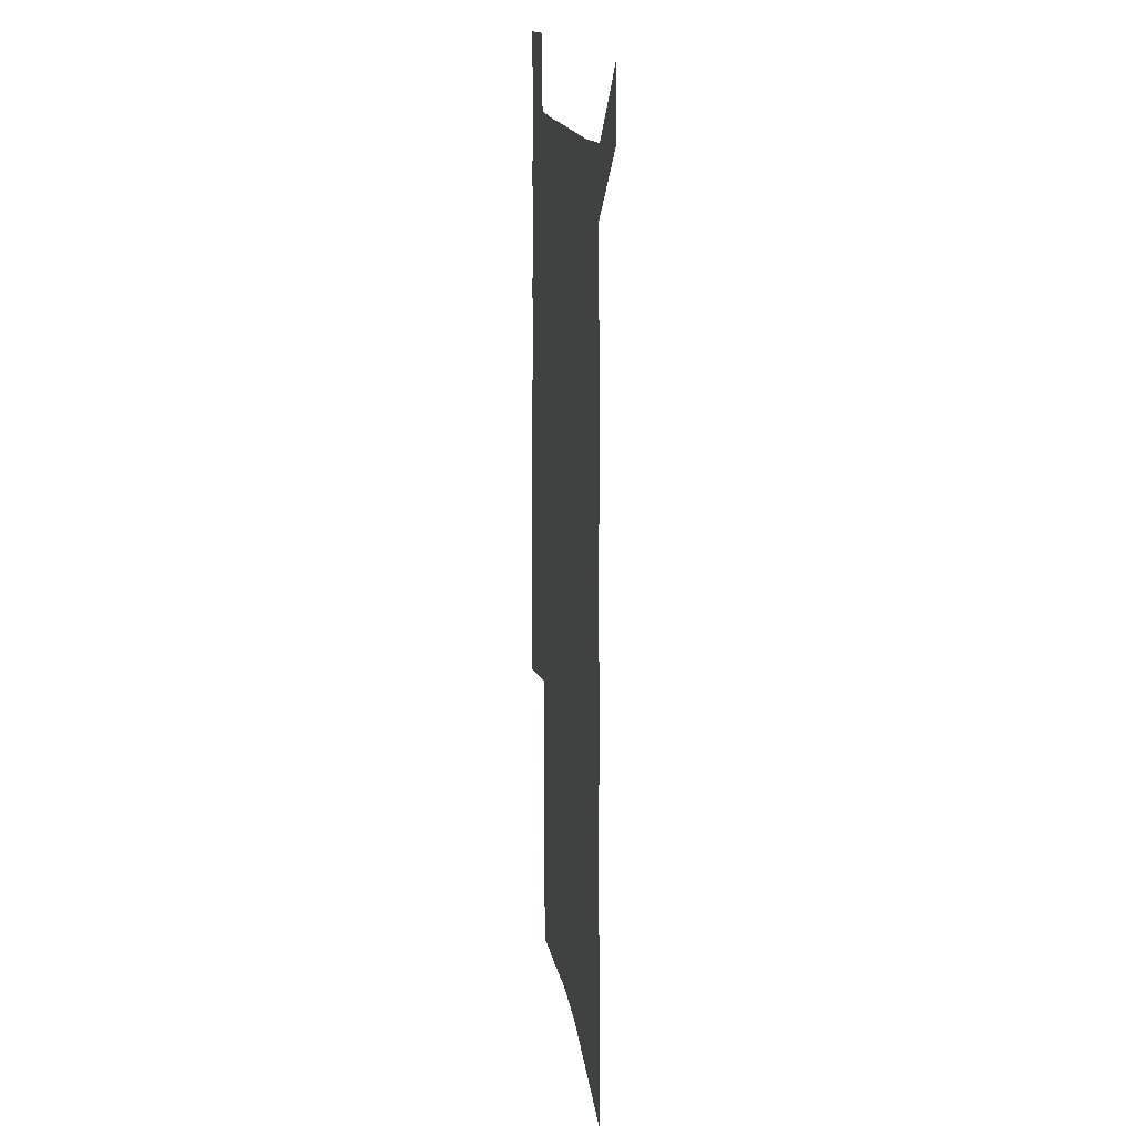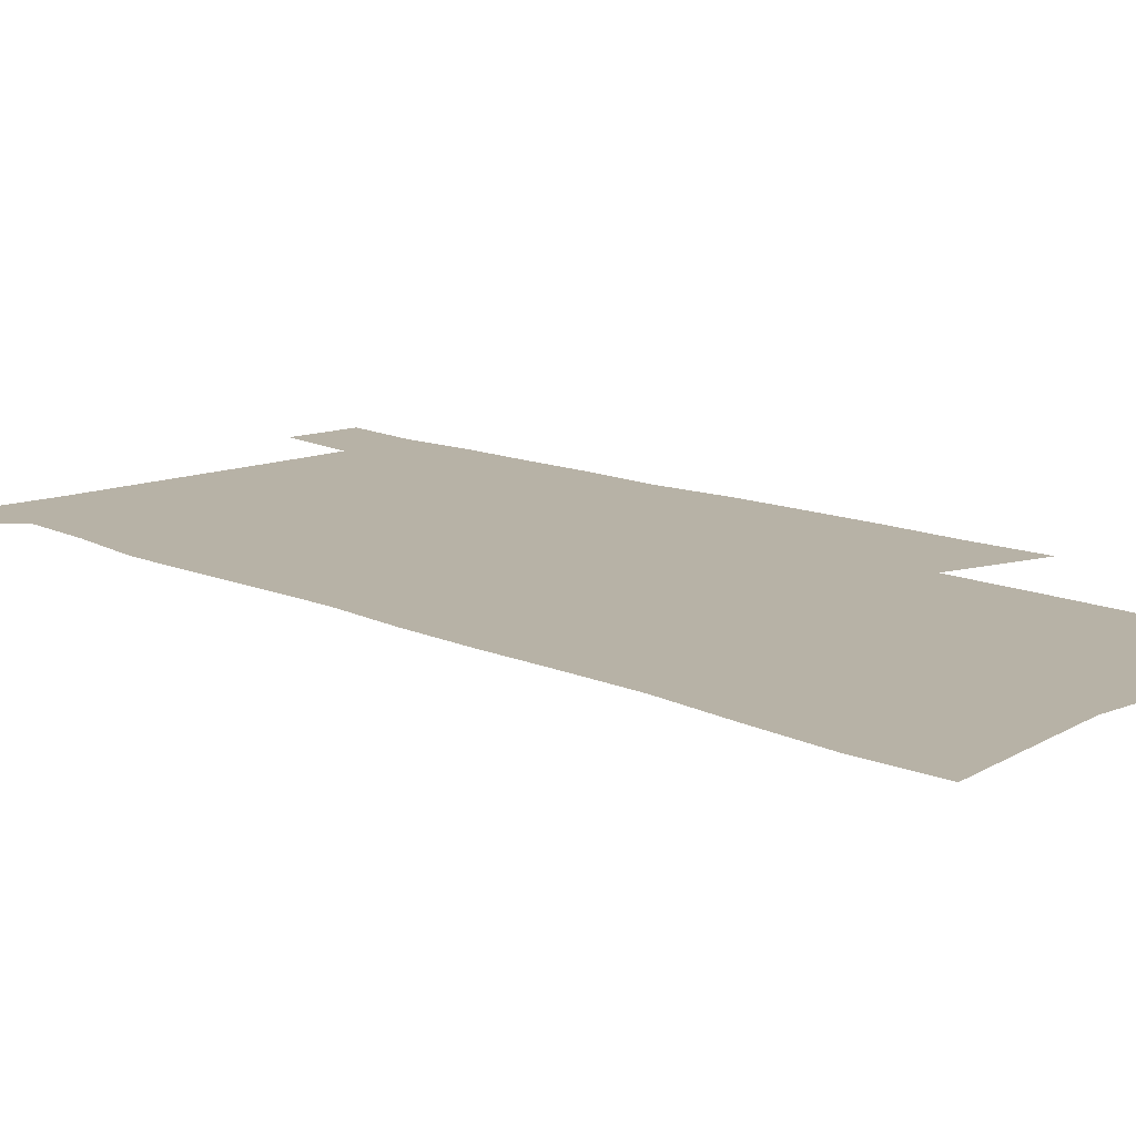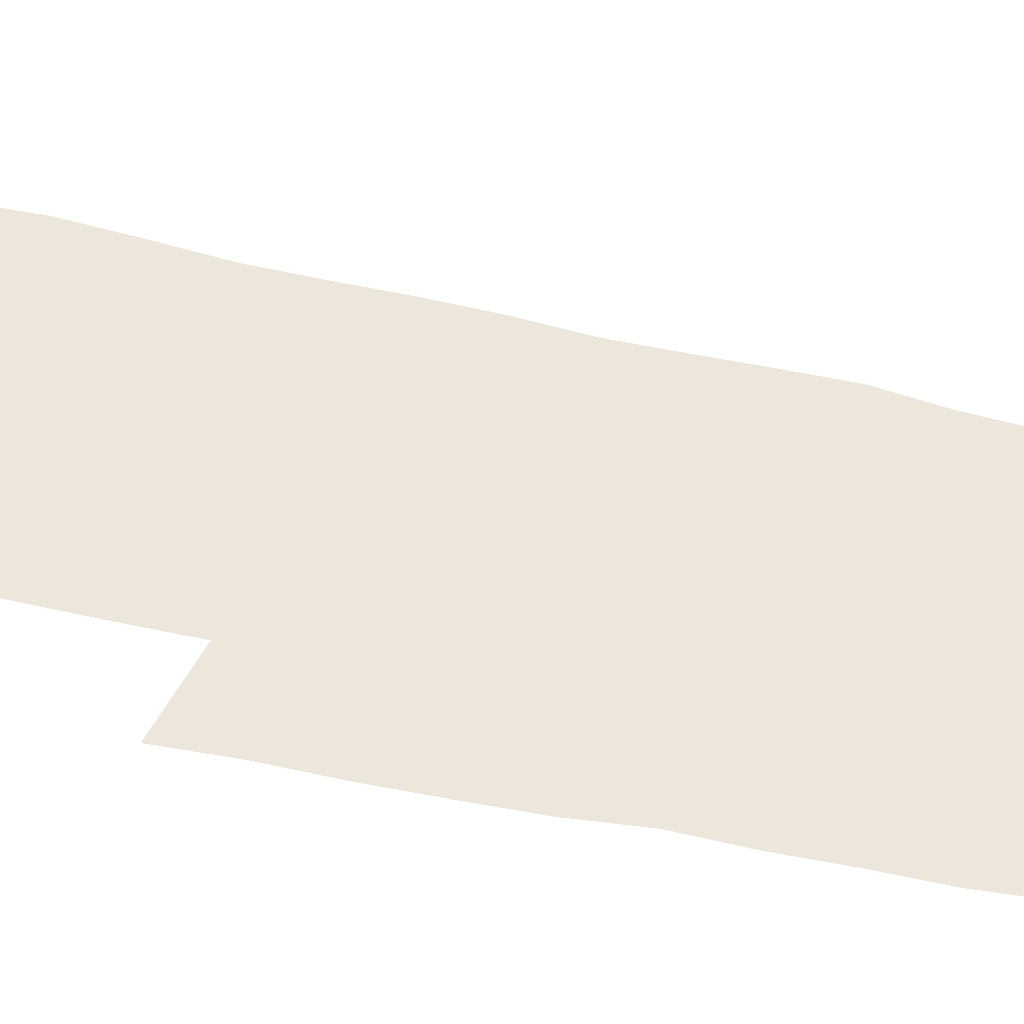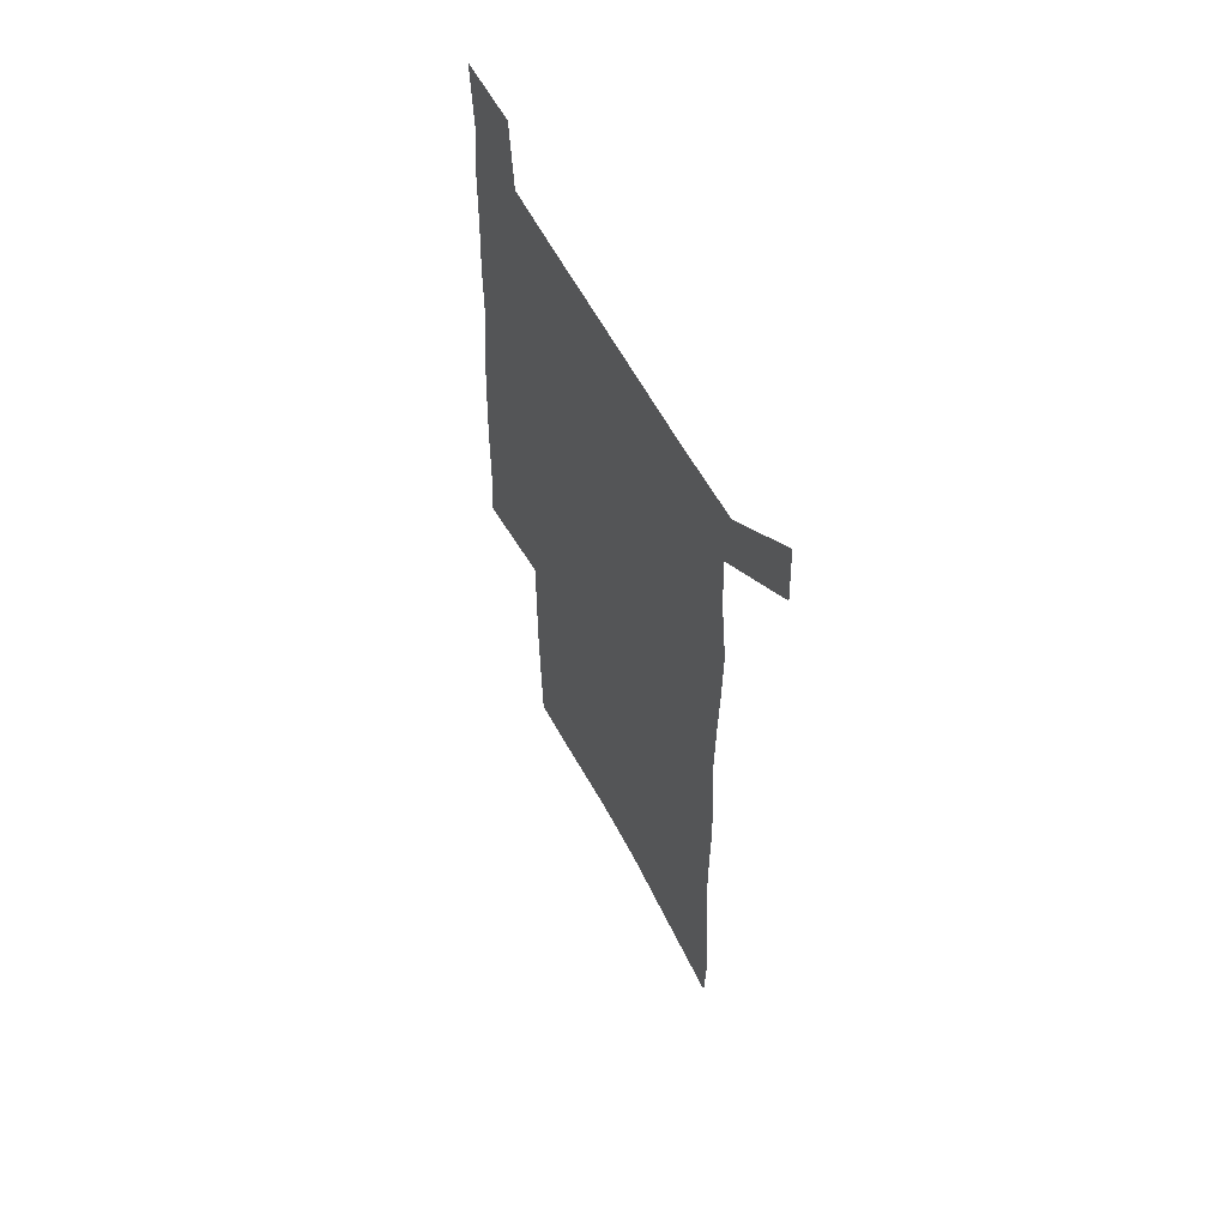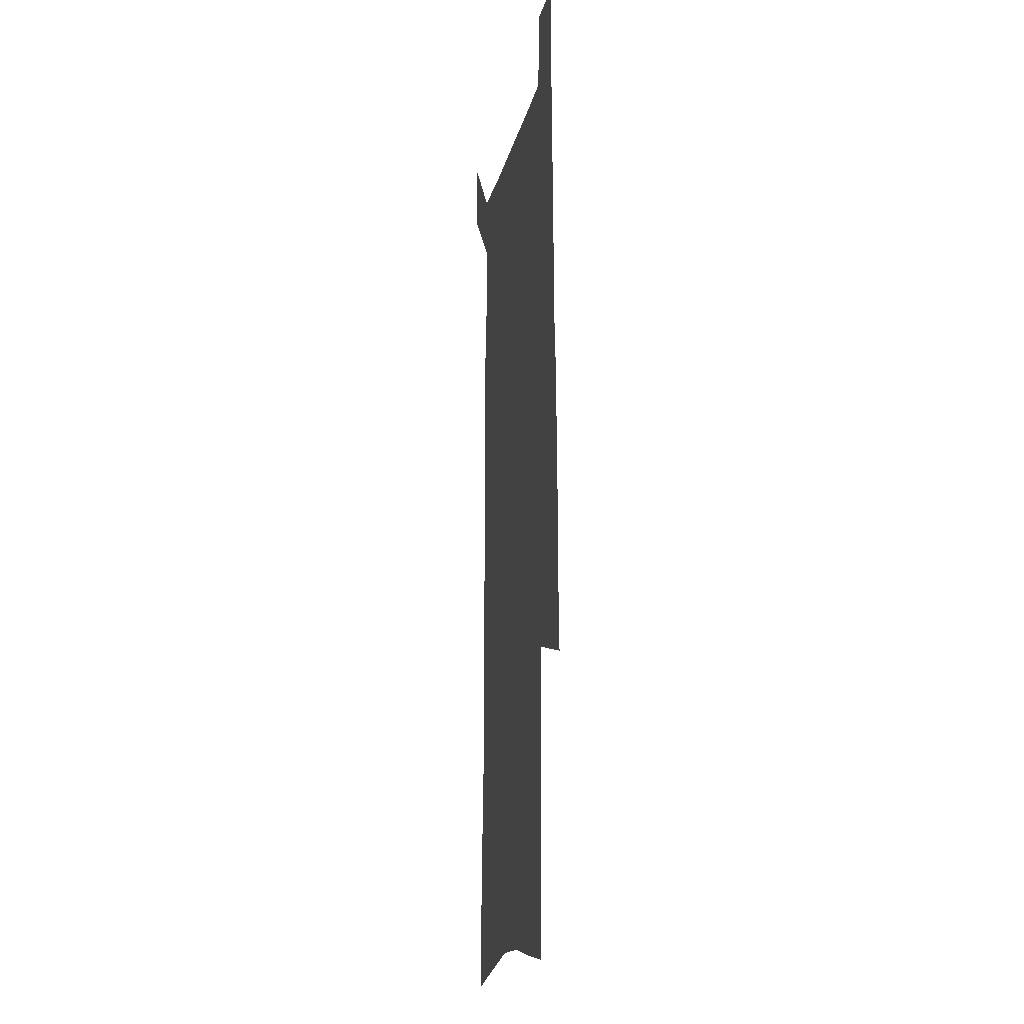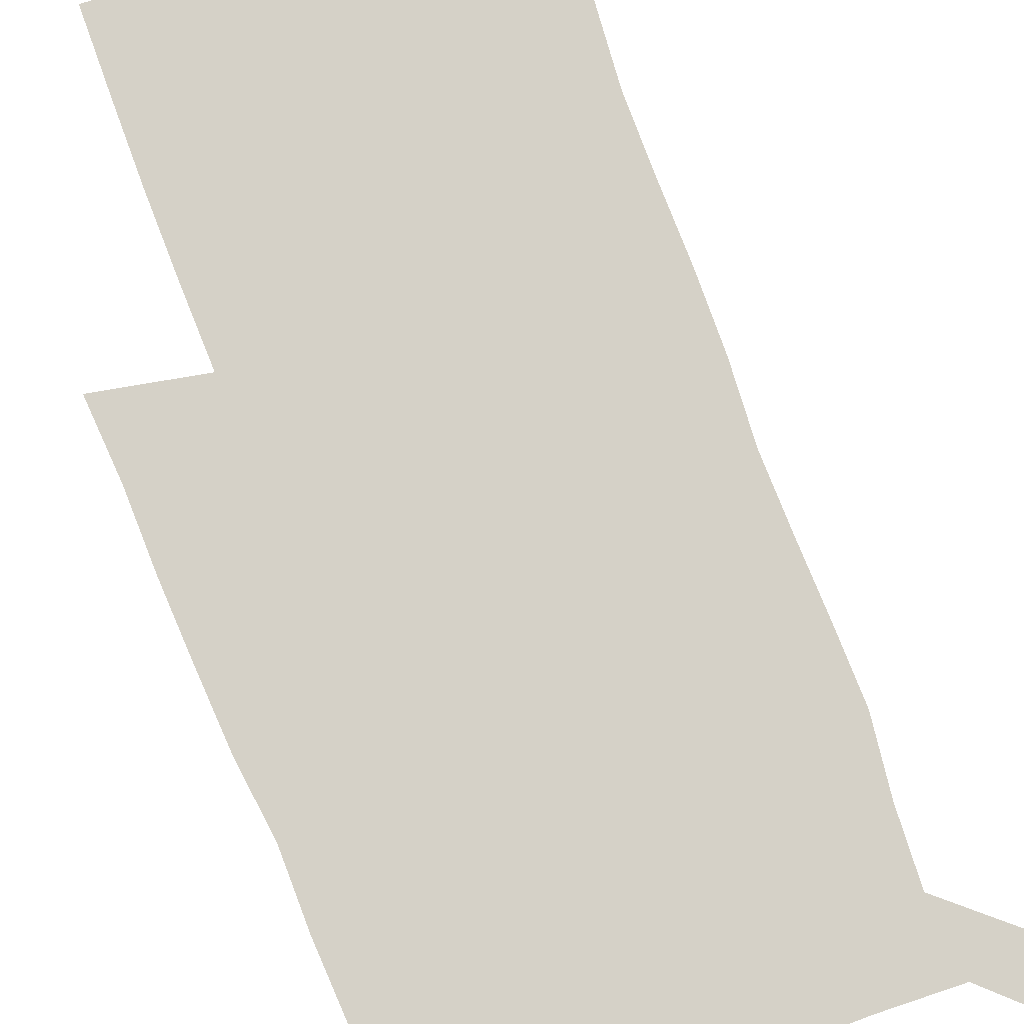
<metadata>
{"format":"obj","ext":"obj","renderer":"f3d","projection":"perspective","resolution":1024,"background":"white","views":[{"elev":16.4,"azim":-98.8,"up":"+Y"},{"elev":12.4,"azim":-43.1,"up":"+Z"},{"elev":50.3,"azim":104.4,"up":"+Z"},{"elev":61.2,"azim":-118.3,"up":"+Y"},{"elev":-13.1,"azim":80.1,"up":"+Y"},{"elev":78.9,"azim":159.0,"up":"+Z"}]}
</metadata>
<code>
v 446.2 568.8 0
v 447.8 597.6 0
v 472 164.6 0
v 471 197 0
v 473.3 231.6 0
v 476.4 265.6 0
v 476.6 297.1 0
v 476.5 328.1 0
v 477.3 359 0
v 479.5 390.2 0
v 479.2 419.8 0
v 478.5 449.2 0
v 478.2 478.3 0
v 482 507.6 0
v 483.7 536.2 0
v 481.3 566 0
v 505.7 172 0
v 511.6 211.1 0
v 512 242.3 0
v 512.3 273.2 0
v 512.3 303.7 0
v 512.8 334.2 0
v 512.5 363.9 0
v 514.5 394.1 0
v 513.4 422.5 0
v 514.5 451.4 0
v 515 479.5 0
v 514.5 507.7 0
v 514.5 535.8 0
v 513.3 564.6 0
v 539.3 179.3 0
v 541 213.6 0
v 542.9 247.1 0
v 542.7 276.5 0
v 543.1 307.1 0
v 543.2 337.1 0
v 543.6 366.9 0
v 543.4 395.6 0
v 544.2 424.5 0
v 544.1 452.3 0
v 543.1 480.2 0
v 544.2 508 0
v 543.6 535.8 0
v 542.5 564.7 0
v 569.2 180.5 0
v 570.4 217 0
v 570.9 248.5 0
v 571.2 276.3 0
v 572 308.8 0
v 572.1 338.5 0
v 572 367.9 0
v 572.1 396.9 0
v 572.1 425 0
v 572 453 0
v 572.4 481 0
v 572.3 508.2 0
v 572.1 535.4 0
v 571.2 564.8 0
v 599 177.6 0
v 598.9 215.1 0
v 599.8 245.9 0
v 599.8 278.4 0
v 600.4 308 0
v 600.8 337.5 0
v 600 368.6 0
v 600 396.9 0
v 600 425.3 0
v 600.1 453.2 0
v 599.8 481.2 0
v 599.8 508.5 0
v 599.8 536.1 0
v 599.8 564.7 0
v 629 175.6 0
v 629.8 208.9 0
v 630.3 241.2 0
v 630.2 273.8 0
v 629.7 306 0
v 630.4 336 0
v 629.7 366.3 0
v 629.2 395.6 0
v 630 424.2 0
v 629 453.1 0
v 629 481.2 0
v 629.6 509.4 0
v 628.3 537.3 0
v 628.3 565.2 0
v 631 597.9 0
v 670.7 297.7 0
v 668.8 329.6 0
v 668.5 360.5 0
v 667.3 391.2 0
v 665.7 421.5 0
v 662.2 452 0
v 662.3 481.1 0
v 661 510 0
v 660.5 538.6 0
v 658 566.9 0
v 659.9 597.2 0
f 15 16 1
f 1 16 2
f 3 17 4
f 17 18 4
f 4 18 5
f 18 19 5
f 5 19 6
f 19 20 6
f 6 20 7
f 20 21 7
f 7 21 8
f 21 22 8
f 8 22 9
f 22 23 9
f 9 23 10
f 23 24 10
f 10 24 11
f 24 25 11
f 11 25 12
f 25 26 12
f 12 26 13
f 26 27 13
f 13 27 14
f 27 28 14
f 14 28 15
f 28 29 15
f 15 29 16
f 29 30 16
f 17 31 18
f 31 32 18
f 18 32 19
f 32 33 19
f 19 33 20
f 33 34 20
f 20 34 21
f 34 35 21
f 21 35 22
f 35 36 22
f 22 36 23
f 36 37 23
f 23 37 24
f 37 38 24
f 24 38 25
f 38 39 25
f 25 39 26
f 39 40 26
f 26 40 27
f 40 41 27
f 27 41 28
f 41 42 28
f 28 42 29
f 42 43 29
f 29 43 30
f 43 44 30
f 31 45 32
f 45 46 32
f 32 46 33
f 46 47 33
f 33 47 34
f 47 48 34
f 34 48 35
f 48 49 35
f 35 49 36
f 49 50 36
f 36 50 37
f 50 51 37
f 37 51 38
f 51 52 38
f 38 52 39
f 52 53 39
f 39 53 40
f 53 54 40
f 40 54 41
f 54 55 41
f 41 55 42
f 55 56 42
f 42 56 43
f 56 57 43
f 43 57 44
f 57 58 44
f 45 59 46
f 59 60 46
f 46 60 47
f 60 61 47
f 47 61 48
f 61 62 48
f 48 62 49
f 62 63 49
f 49 63 50
f 63 64 50
f 50 64 51
f 64 65 51
f 51 65 52
f 65 66 52
f 52 66 53
f 66 67 53
f 53 67 54
f 67 68 54
f 54 68 55
f 68 69 55
f 55 69 56
f 69 70 56
f 56 70 57
f 70 71 57
f 57 71 58
f 71 72 58
f 59 73 60
f 73 74 60
f 60 74 61
f 74 75 61
f 61 75 62
f 75 76 62
f 62 76 63
f 76 77 63
f 63 77 64
f 77 78 64
f 64 78 65
f 78 79 65
f 65 79 66
f 79 80 66
f 66 80 67
f 80 81 67
f 67 81 68
f 81 82 68
f 68 82 69
f 82 83 69
f 69 83 70
f 83 84 70
f 70 84 71
f 84 85 71
f 71 85 72
f 85 86 72
f 77 88 78
f 88 89 78
f 78 89 79
f 89 90 79
f 79 90 80
f 90 91 80
f 80 91 81
f 91 92 81
f 81 92 82
f 92 93 82
f 82 93 83
f 93 94 83
f 83 94 84
f 94 95 84
f 84 95 85
f 95 96 85
f 85 96 86
f 96 97 86
f 86 97 87
f 97 98 87

</code>
